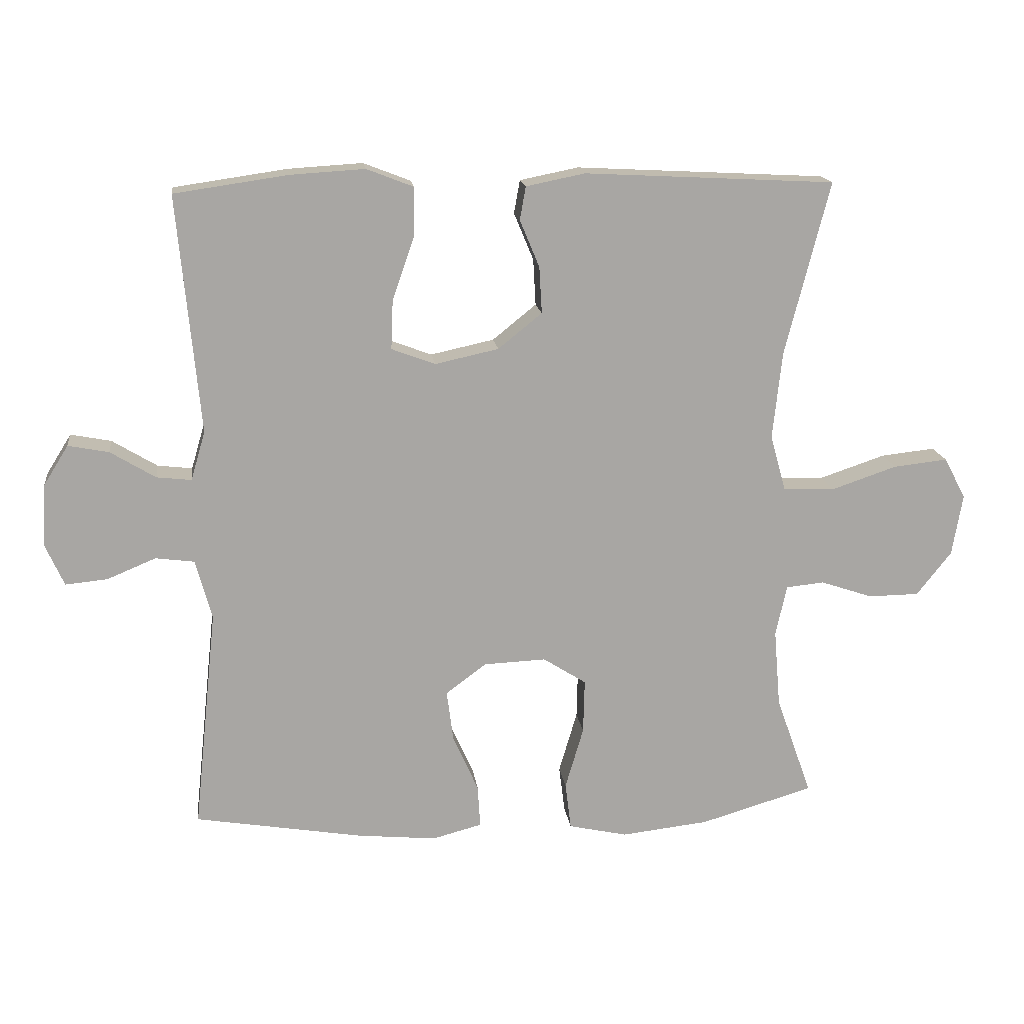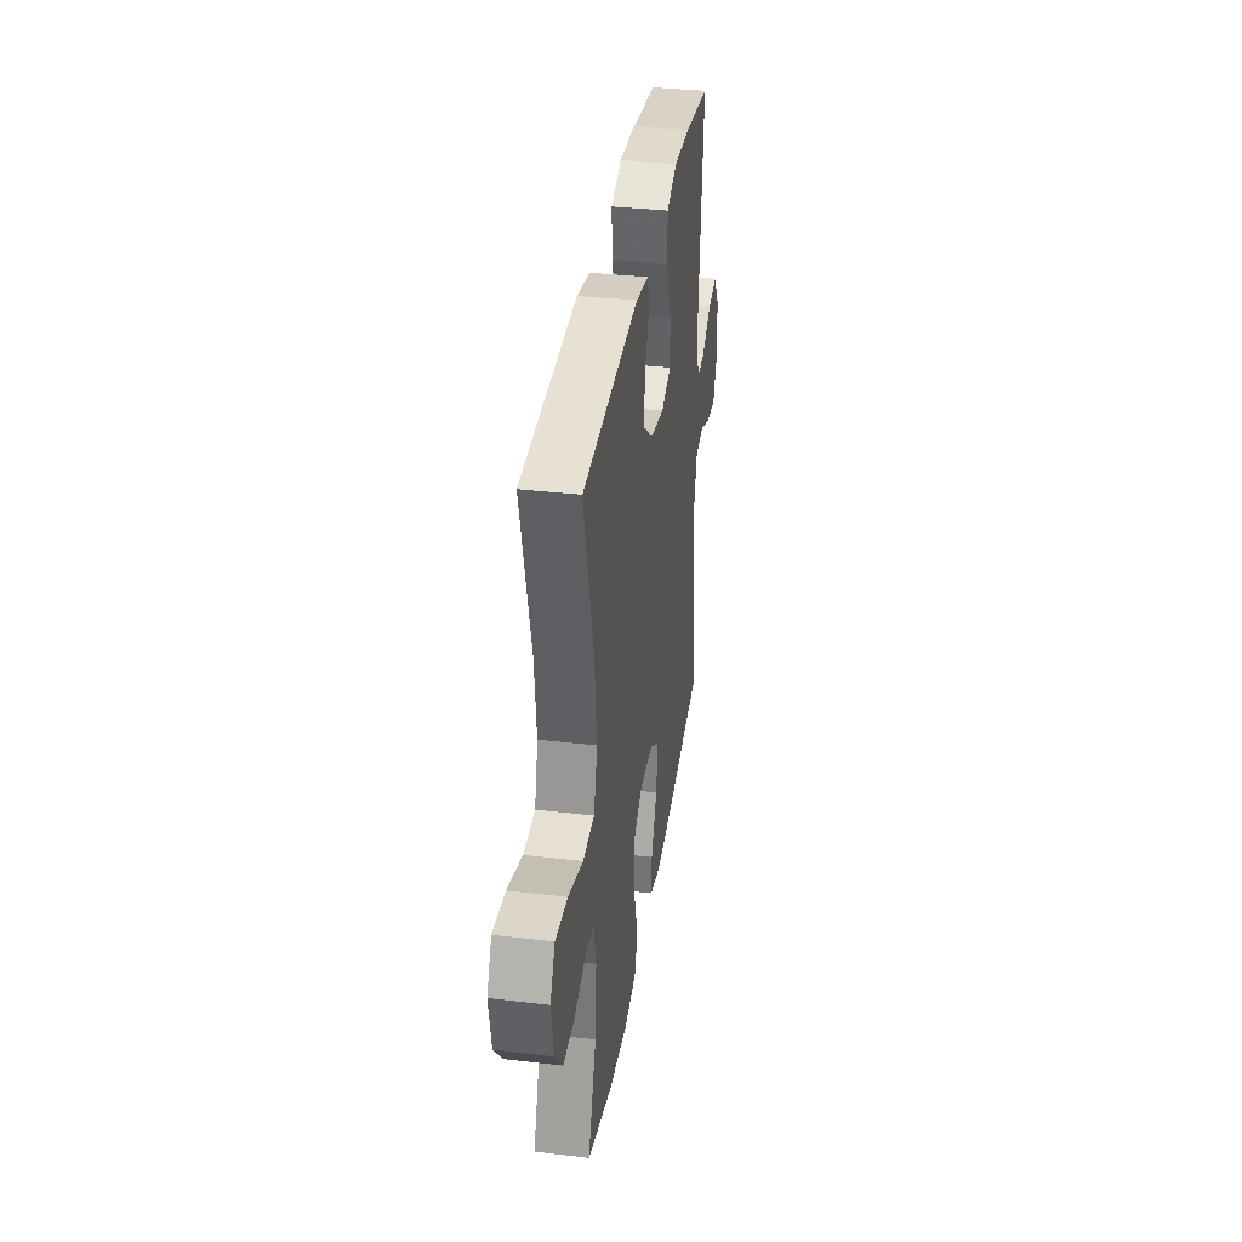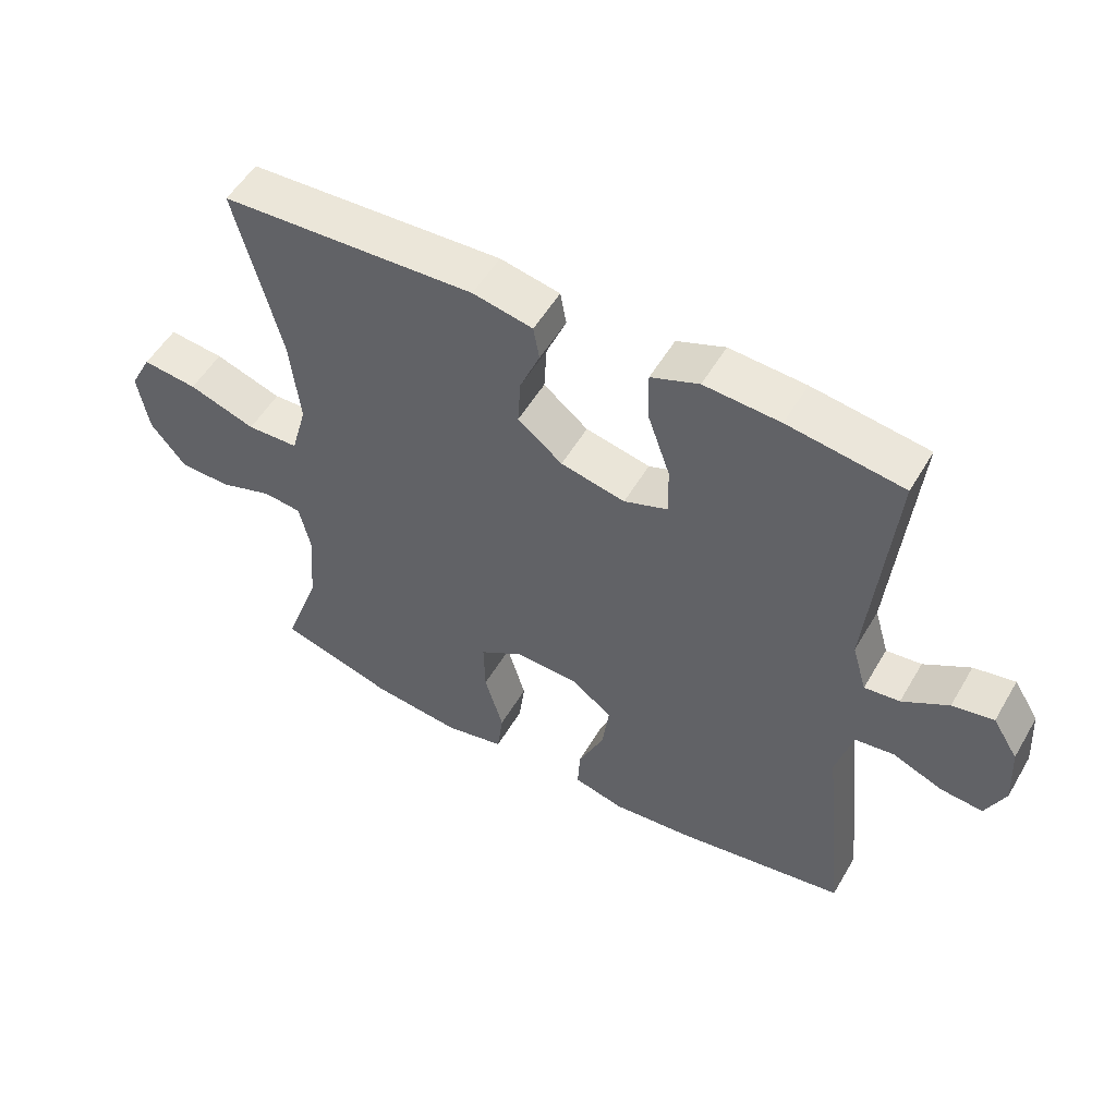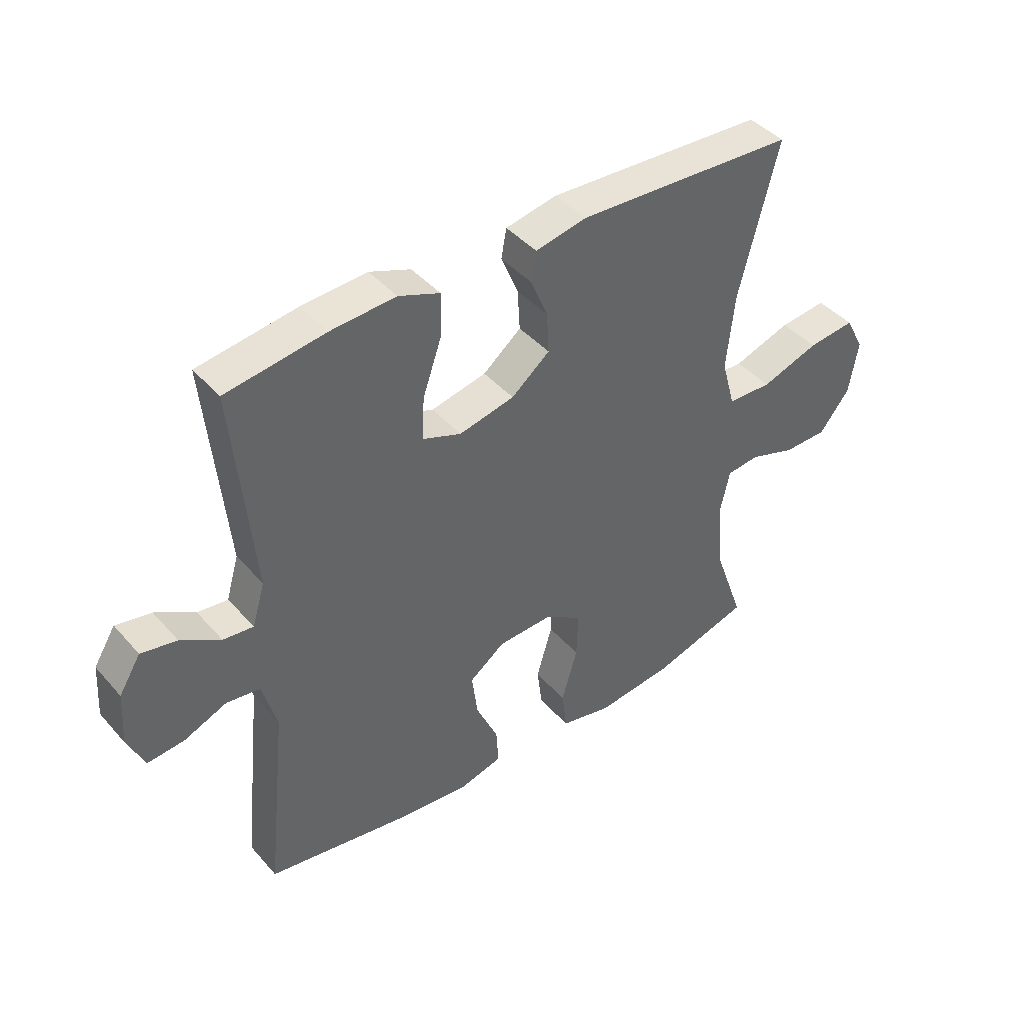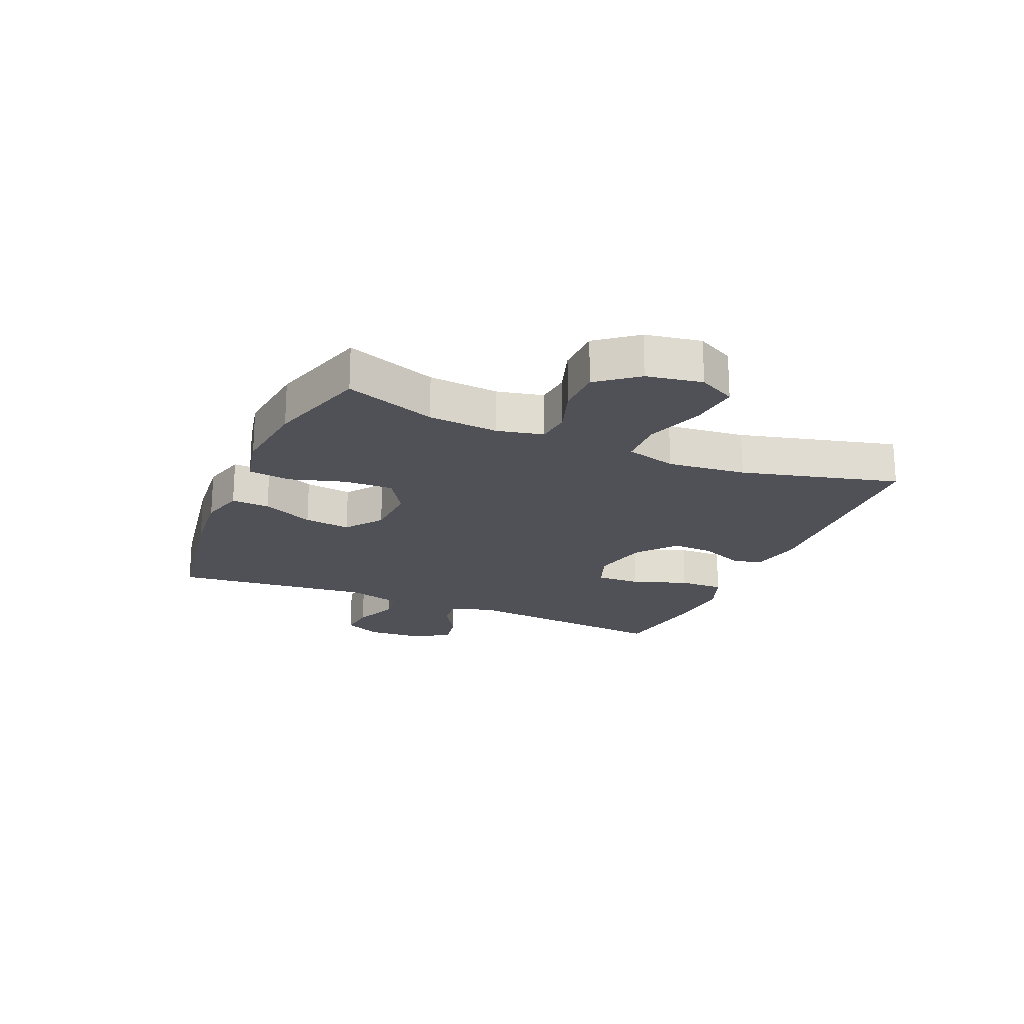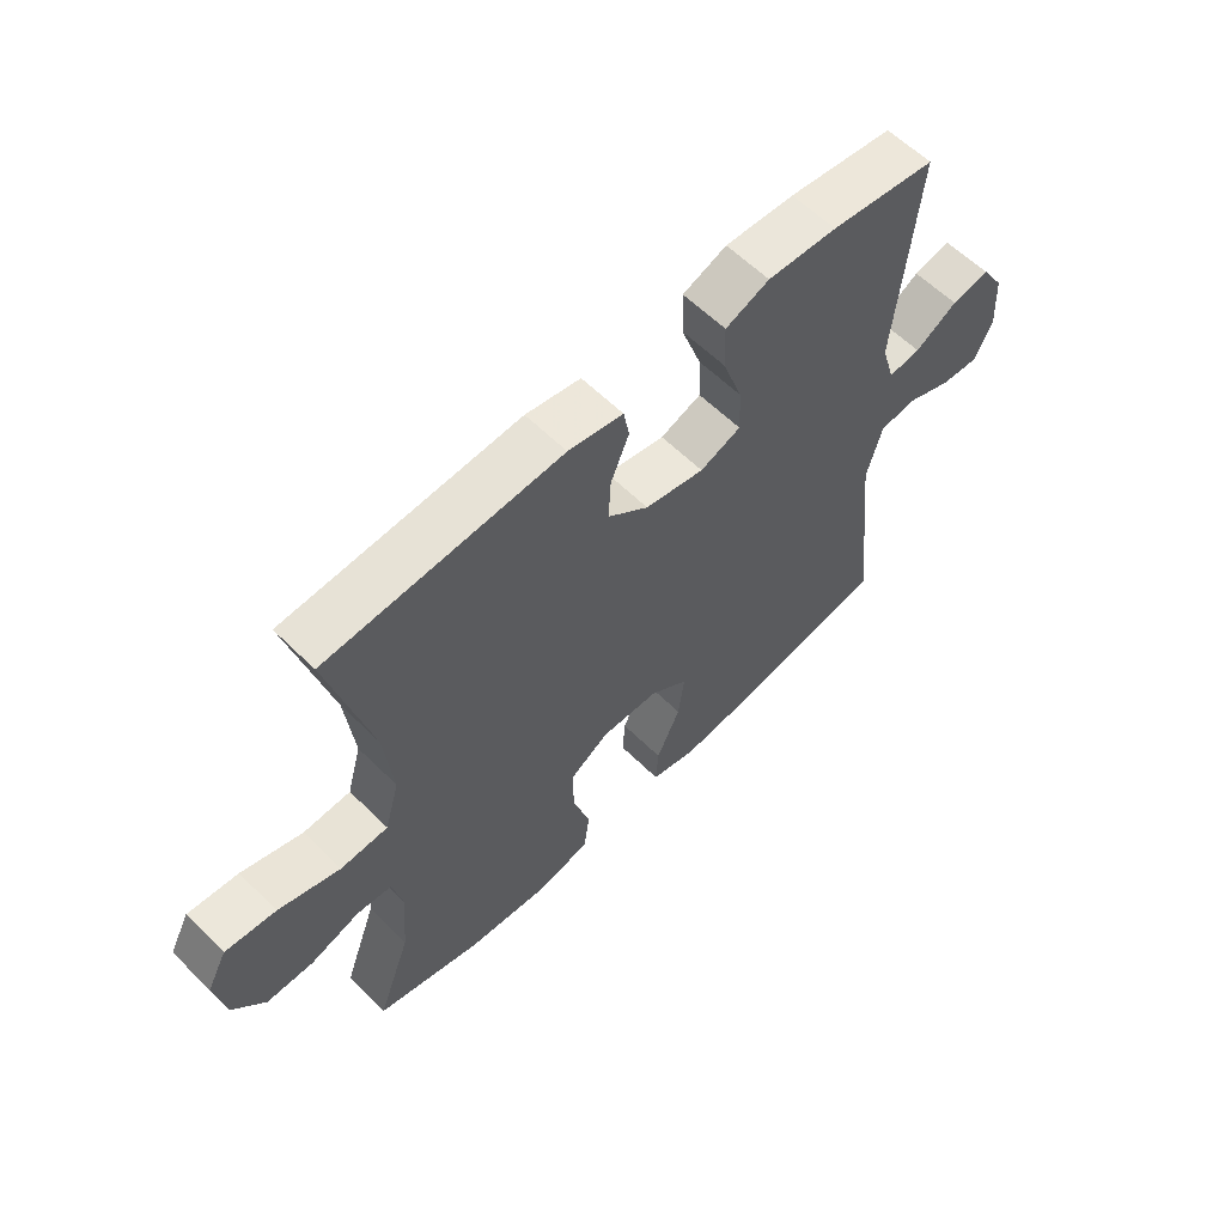
<metadata>
{"format":"obj","ext":"obj","renderer":"f3d","projection":"perspective","resolution":1024,"background":"white","views":[{"elev":16.1,"azim":172.8,"up":"+Z"},{"elev":35.9,"azim":-81.2,"up":"+Z"},{"elev":53.3,"azim":29.8,"up":"+Z"},{"elev":42.5,"azim":142.4,"up":"+Z"},{"elev":-20.4,"azim":-113.2,"up":"+Y"},{"elev":60.0,"azim":-44.8,"up":"+Z"}]}
</metadata>
<code>
v 0.5 0.07 -0.5
v 0.244 0.07 -0.543
v 0.122 0.07 -0.555
v 0.046 0.07 -0.535
v 0.05 0.07 -0.47
v 0.089 0.07 -0.383
v 0.099 0.07 -0.304
v 0.037 0.07 -0.258
v -0.058 0.07 -0.254
v -0.124 0.07 -0.296
v -0.122 0.07 -0.379
v -0.094 0.07 -0.474
v -0.103 0.07 -0.546
v -0.193 0.07 -0.566
v -0.327 0.07 -0.551
v -0.5 0.07 -0.5
v -0.445 0.07 -0.346
v -0.435 0.07 -0.227
v -0.452 0.07 -0.149
v -0.51 0.07 -0.143
v -0.59 0.07 -0.17
v -0.668 0.07 -0.169
v -0.721 0.07 -0.102
v -0.737 0.07 -0.008
v -0.704 0.07 0.055
v -0.621 0.07 0.046
v -0.52 0.07 0.012
v -0.442 0.07 0.015
v -0.418 0.07 0.101
v -0.432 0.07 0.234
v -0.5 0.07 0.5
v -0.117 0.07 0.52
v -0.027 0.07 0.502
v -0.018 0.07 0.451
v -0.048 0.07 0.379
v -0.052 0.07 0.308
v 0.015 0.07 0.254
v 0.112 0.07 0.233
v 0.179 0.07 0.258
v 0.176 0.07 0.333
v 0.143 0.07 0.428
v 0.141 0.07 0.504
v 0.213 0.07 0.532
v 0.327 0.07 0.525
v 0.5 0.07 0.5
v 0.466 0.07 0.137
v 0.488 0.07 0.062
v 0.541 0.07 0.068
v 0.61 0.07 0.11
v 0.672 0.07 0.122
v 0.71 0.07 0.061
v 0.716 0.07 -0.033
v 0.687 0.07 -0.098
v 0.623 0.07 -0.092
v 0.548 0.07 -0.061
v 0.489 0.07 -0.069
v 0.464 0.07 -0.161
v 0.5 0 -0.5
v 0.244 0 -0.543
v 0.122 0 -0.555
v 0.046 0 -0.535
v 0.05 0 -0.47
v 0.089 0 -0.383
v 0.099 0 -0.304
v 0.037 0 -0.258
v -0.058 0 -0.254
v -0.124 0 -0.296
v -0.122 0 -0.379
v -0.094 0 -0.474
v -0.103 0 -0.546
v -0.193 0 -0.566
v -0.327 0 -0.551
v -0.5 0 -0.5
v -0.445 0 -0.346
v -0.435 0 -0.227
v -0.452 0 -0.149
v -0.51 0 -0.143
v -0.59 0 -0.17
v -0.668 0 -0.169
v -0.721 0 -0.102
v -0.737 0 -0.008
v -0.704 0 0.055
v -0.621 0 0.046
v -0.52 0 0.012
v -0.442 0 0.015
v -0.418 0 0.101
v -0.432 0 0.234
v -0.5 0 0.5
v -0.117 0 0.52
v -0.027 0 0.502
v -0.018 0 0.451
v -0.048 0 0.379
v -0.052 0 0.308
v 0.015 0 0.254
v 0.112 0 0.233
v 0.179 0 0.258
v 0.176 0 0.333
v 0.143 0 0.428
v 0.141 0 0.504
v 0.213 0 0.532
v 0.327 0 0.525
v 0.5 0 0.5
v 0.466 0 0.137
v 0.488 0 0.062
v 0.541 0 0.068
v 0.61 0 0.11
v 0.672 0 0.122
v 0.71 0 0.061
v 0.716 0 -0.033
v 0.687 0 -0.098
v 0.623 0 -0.092
v 0.548 0 -0.061
v 0.489 0 -0.069
v 0.464 0 -0.161
f 53 54 55
f 52 53 55
f 51 52 55
f 50 51 55
f 49 50 55
f 48 49 55
f 47 48 55 56
f 46 47 56 57
f 44 45 46
f 43 44 46
f 42 43 46
f 41 42 46
f 40 41 46
f 39 40 46 57
f 33 34 35
f 32 33 35
f 31 32 35
f 30 31 35
f 29 30 35 36
f 28 29 36 37
f 25 26 27
f 24 25 27
f 23 24 27
f 22 23 27
f 21 22 27
f 20 21 27
f 19 20 27 28
f 28 37 38
f 19 28 38
f 18 19 38
f 15 16 17
f 14 15 17
f 13 14 17
f 12 13 17
f 11 12 17
f 10 11 17 18
f 4 5 6
f 3 4 6
f 2 3 6
f 1 2 6
f 57 1 6
f 57 6 7
f 39 57 7 8
f 18 38 39
f 10 18 39
f 9 10 39
f 8 9 39
f 112 111 110
f 112 110 109
f 112 109 108
f 112 108 107
f 112 107 106
f 112 106 105
f 113 112 105 104
f 114 113 104 103
f 103 102 101
f 103 101 100
f 103 100 99
f 103 99 98
f 103 98 97
f 114 103 97 96
f 92 91 90
f 92 90 89
f 92 89 88
f 92 88 87
f 93 92 87 86
f 94 93 86 85
f 84 83 82
f 84 82 81
f 84 81 80
f 84 80 79
f 84 79 78
f 84 78 77
f 85 84 77 76
f 95 94 85
f 95 85 76
f 95 76 75
f 74 73 72
f 74 72 71
f 74 71 70
f 74 70 69
f 74 69 68
f 75 74 68 67
f 63 62 61
f 63 61 60
f 63 60 59
f 63 59 58
f 63 58 114
f 64 63 114
f 65 64 114 96
f 96 95 75
f 96 75 67
f 96 67 66
f 96 66 65
f 1 58 59 2
f 2 59 60 3
f 3 60 61 4
f 4 61 62 5
f 5 62 63 6
f 6 63 64 7
f 7 64 65 8
f 8 65 66 9
f 9 66 67 10
f 10 67 68 11
f 11 68 69 12
f 12 69 70 13
f 13 70 71 14
f 14 71 72 15
f 15 72 73 16
f 16 73 74 17
f 17 74 75 18
f 18 75 76 19
f 19 76 77 20
f 20 77 78 21
f 21 78 79 22
f 22 79 80 23
f 23 80 81 24
f 24 81 82 25
f 25 82 83 26
f 26 83 84 27
f 27 84 85 28
f 28 85 86 29
f 29 86 87 30
f 30 87 88 31
f 31 88 89 32
f 32 89 90 33
f 33 90 91 34
f 34 91 92 35
f 35 92 93 36
f 36 93 94 37
f 37 94 95 38
f 38 95 96 39
f 39 96 97 40
f 40 97 98 41
f 41 98 99 42
f 42 99 100 43
f 43 100 101 44
f 44 101 102 45
f 45 102 103 46
f 46 103 104 47
f 47 104 105 48
f 48 105 106 49
f 49 106 107 50
f 50 107 108 51
f 51 108 109 52
f 52 109 110 53
f 53 110 111 54
f 54 111 112 55
f 55 112 113 56
f 56 113 114 57
f 57 114 58 1

</code>
